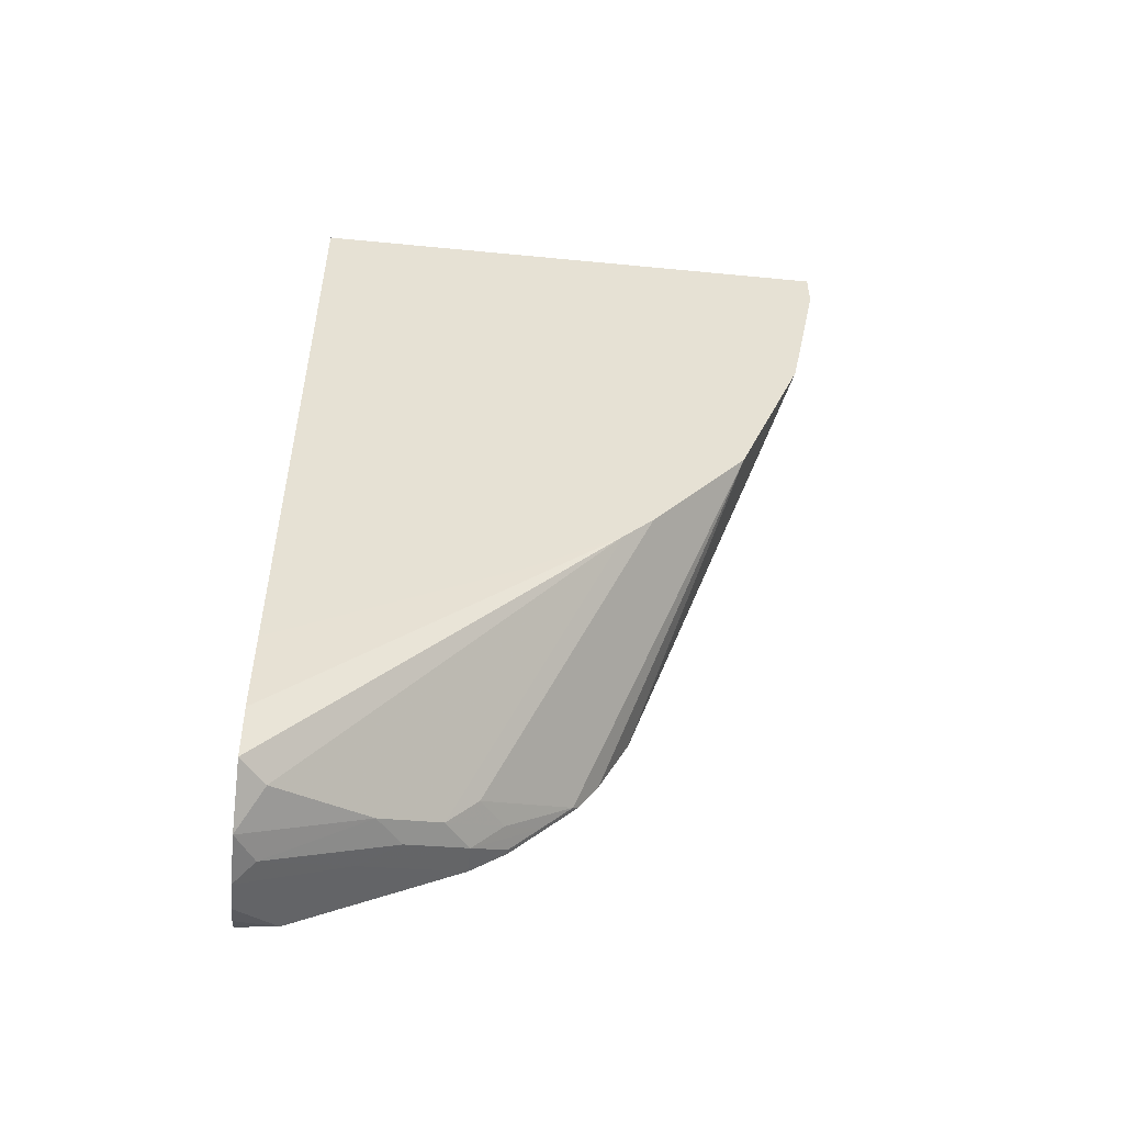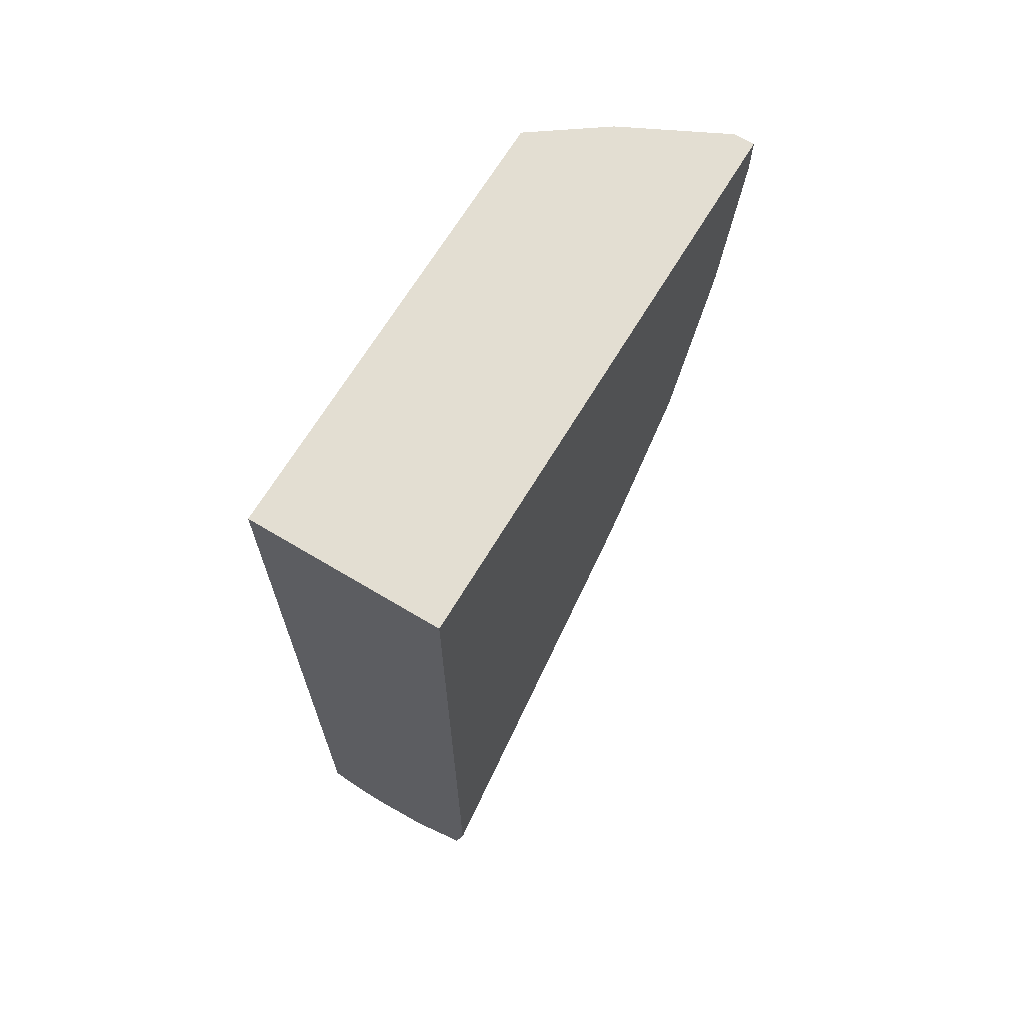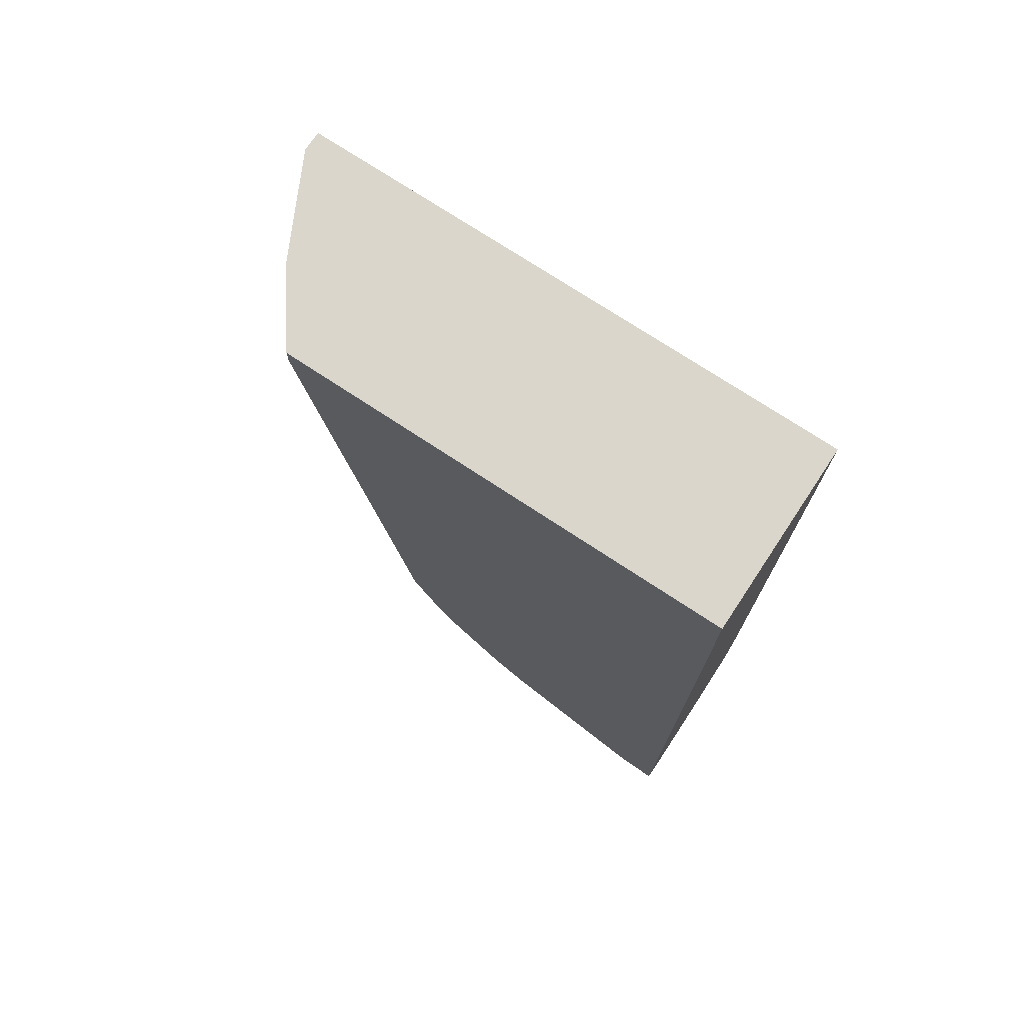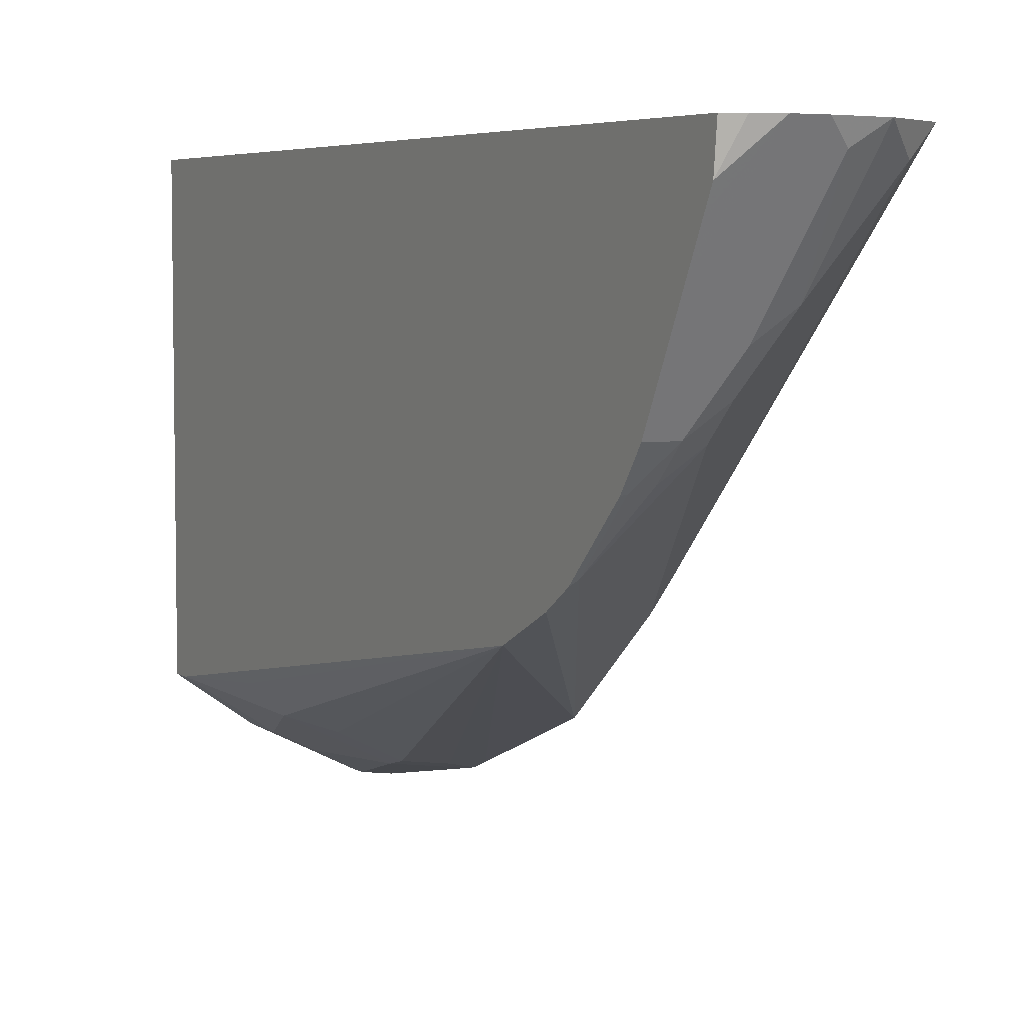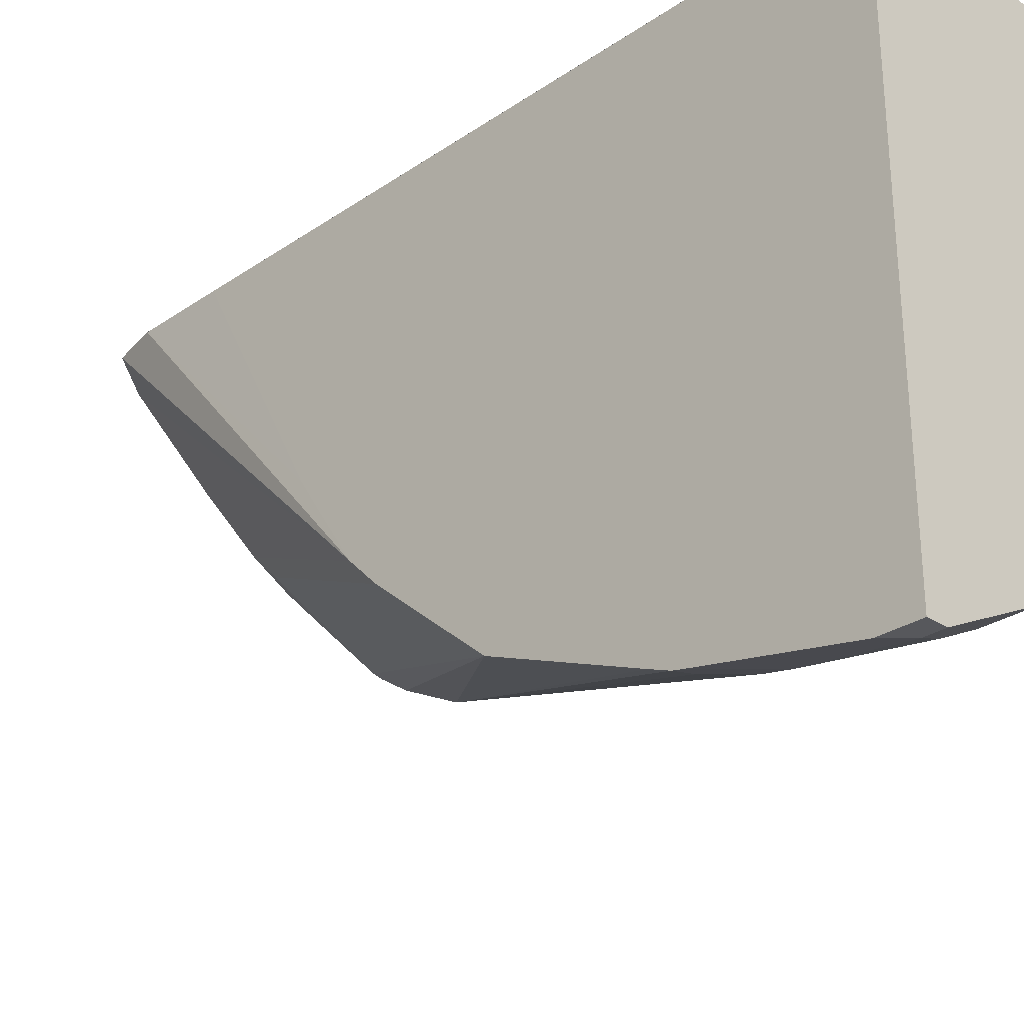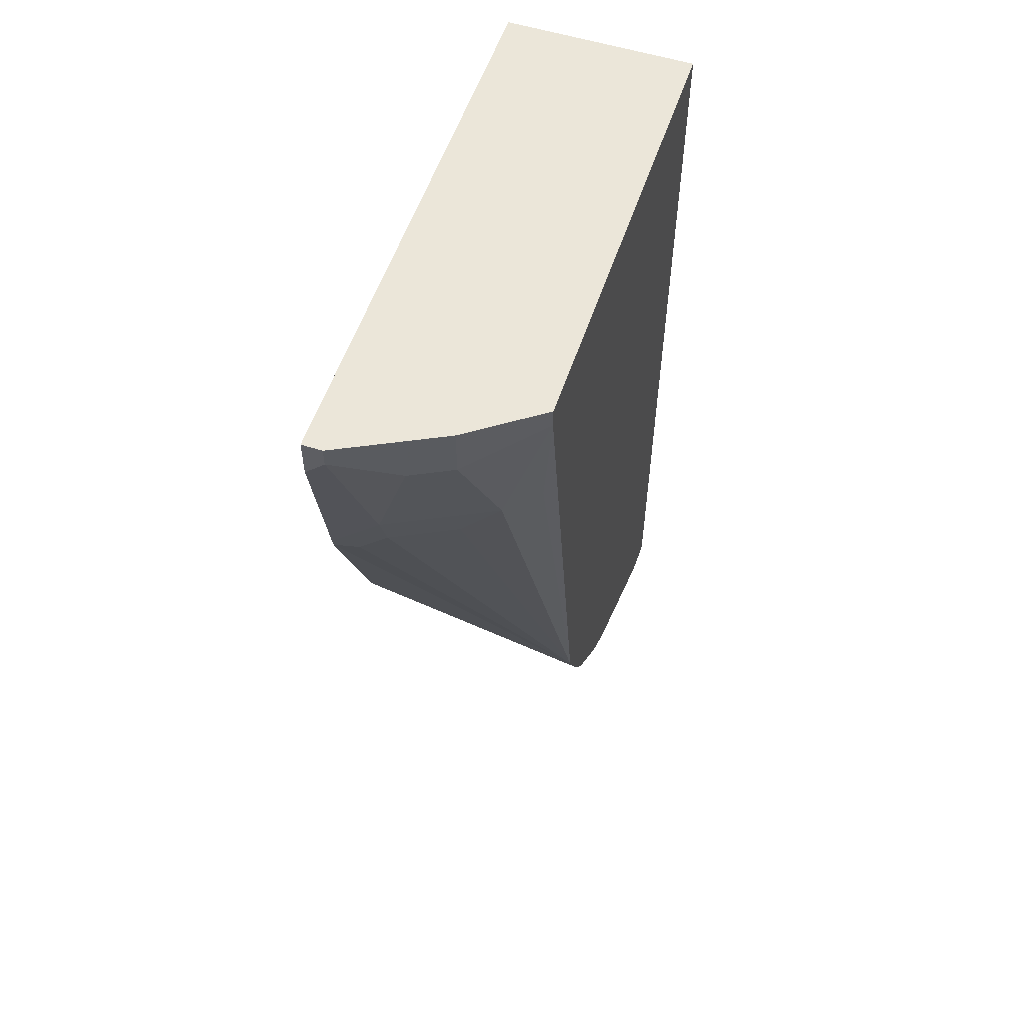
<metadata>
{"format":"obj","ext":"obj","renderer":"f3d","projection":"perspective","resolution":1024,"background":"white","views":[{"elev":-51.7,"azim":84.0,"up":"+Y"},{"elev":67.7,"azim":31.0,"up":"+Y"},{"elev":73.7,"azim":-56.5,"up":"+Y"},{"elev":5.3,"azim":-28.8,"up":"+Z"},{"elev":-28.4,"azim":135.5,"up":"+Z"},{"elev":55.8,"azim":-161.6,"up":"+Y"}]}
</metadata>
<code>
v -0.4857 -0.03083 -0.0369
v -0.4981 -0.01849 -0.0369
v -0.4857 -0.006372 -0.0369
v -0.4857 -0.123 -0.01844
v -0.535 -0.03691 -0.01844
v -0.4981 -0.006372 -0.0369
v -0.4981 -0.1107 -0.01844
v -0.5165 -0.09228 -0.01844
v -0.4857 -0.006372 0.301
v -0.4857 -0.1292 -0.01708
v -0.5596 -0.03691 -0.006135
v -0.535 -0.006372 -0.01844
v -0.578 -0.09228 0.01232
v -0.5004 -0.1292 -0.01381
v -0.5188 -0.1107 -0.01381
v -0.5557 -0.1107 0.004614
v -0.4857 -0.4363 0.301
v -0.6027 -0.006372 0.301
v -0.4857 -0.1413 -0.01232
v -0.4858 -0.1415 -0.01229
v -0.6027 -0.3751 0.08608
v -0.6027 -0.01849 0.02466
v -0.5596 -0.006372 -0.006135
v -0.5965 -0.09228 0.03078
v -0.4859 -0.4922 0.301
v -0.4857 -0.4358 0.2998
v -0.6027 -0.006372 0.02466
v -0.6027 -0.5376 0.301
v -0.4857 -0.2336 0.02456
v -0.6027 -0.412 0.1045
v -0.4857 -0.2338 0.02462
v -0.4857 -0.4304 0.289
v -0.4923 -0.5224 0.301
v -0.4857 -0.3222 0.1021
v -0.4857 -0.3444 0.1353
v -0.4857 -0.3591 0.158
v -0.6027 -0.535 0.2767
v -0.5924 -0.5425 0.301
v -0.6027 -0.4121 0.1046
v -0.4857 -0.3037 0.08363
v -0.5995 -0.4335 0.1199
v -0.6027 -0.4304 0.1168
v -0.5275 -0.5425 0.301
v -0.5073 -0.5257 0.2859
v -0.5442 -0.5073 0.2306
v -0.5626 -0.4888 0.1937
v -0.6027 -0.5319 0.2706
v -0.5777 -0.5471 0.301
v -0.5626 -0.4704 0.1752
v -0.5842 -0.4673 0.1599
v -0.5995 -0.452 0.1383
v -0.6027 -0.452 0.1383
v -0.5593 -0.5471 0.301
v -0.5473 -0.5411 0.289
v -0.5657 -0.5042 0.2152
v -0.5842 -0.4858 0.1783
v -0.6027 -0.5288 0.2644
v -0.6027 -0.5165 0.2398
v -0.6027 -0.4858 0.1784
v -0.5995 -0.4704 0.1568
v -0.6027 -0.4673 0.1536
v -0.5719 -0.5165 0.2398
v -0.6027 -0.4704 0.1568
f 31 40 41
f 25 36 32
f 28 37 38
f 30 31 39
f 31 41 42
f 34 46 40
f 33 43 44
f 33 44 34
f 34 44 45
f 34 45 46
f 25 35 36
f 31 42 39
f 25 34 35
f 18 52 61
f 25 32 26
f 21 31 30
f 21 29 31
f 21 22 24
f 20 29 21
f 19 29 20
f 18 37 28
f 18 47 37
f 18 57 47
f 18 58 57
f 18 63 59
f 18 61 63
f 37 47 48
f 25 33 34
f 37 48 38
f 47 57 48
f 40 49 41
f 60 63 61
f 59 63 60
f 56 62 59
f 56 59 60
f 55 62 56
f 54 62 55
f 53 62 54
f 53 59 62
f 51 61 52
f 51 60 61
f 51 56 60
f 50 56 51
f 48 59 53
f 48 58 59
f 48 57 58
f 46 50 49
f 46 56 50
f 46 55 56
f 45 55 46
f 45 54 55
f 43 45 44
f 43 54 45
f 43 53 54
f 42 51 52
f 41 51 42
f 41 50 51
f 41 49 50
f 40 46 49
f 18 42 52
f 18 59 58
f 18 30 39
f 5 11 23
f 4 10 7
f 3 18 9
f 3 27 18
f 3 23 27
f 3 12 23
f 3 6 12
f 2 8 5
f 2 7 8
f 2 12 6
f 2 5 12
f 1 7 2
f 1 10 4
f 5 23 12
f 1 19 10
f 1 31 29
f 1 40 31
f 1 34 40
f 1 35 34
f 1 36 35
f 1 32 36
f 1 26 32
f 1 17 26
f 1 9 17
f 1 3 9
f 1 6 3
f 1 2 6
f 18 39 42
f 1 29 19
f 5 8 13
f 1 4 7
f 7 10 8
f 5 13 11
f 18 22 21
f 18 27 22
f 18 21 30
f 17 25 26
f 15 21 16
f 14 21 15
f 13 21 24
f 13 16 21
f 11 13 22
f 11 27 23
f 11 22 27
f 10 21 14
f 10 20 21
f 13 24 22
f 8 14 15
f 8 10 14
f 10 19 20
f 8 15 16
f 8 16 13
f 9 18 28
f 9 38 48
f 9 28 38
f 9 53 43
f 9 43 33
f 9 33 25
f 9 25 17
f 9 48 53

</code>
